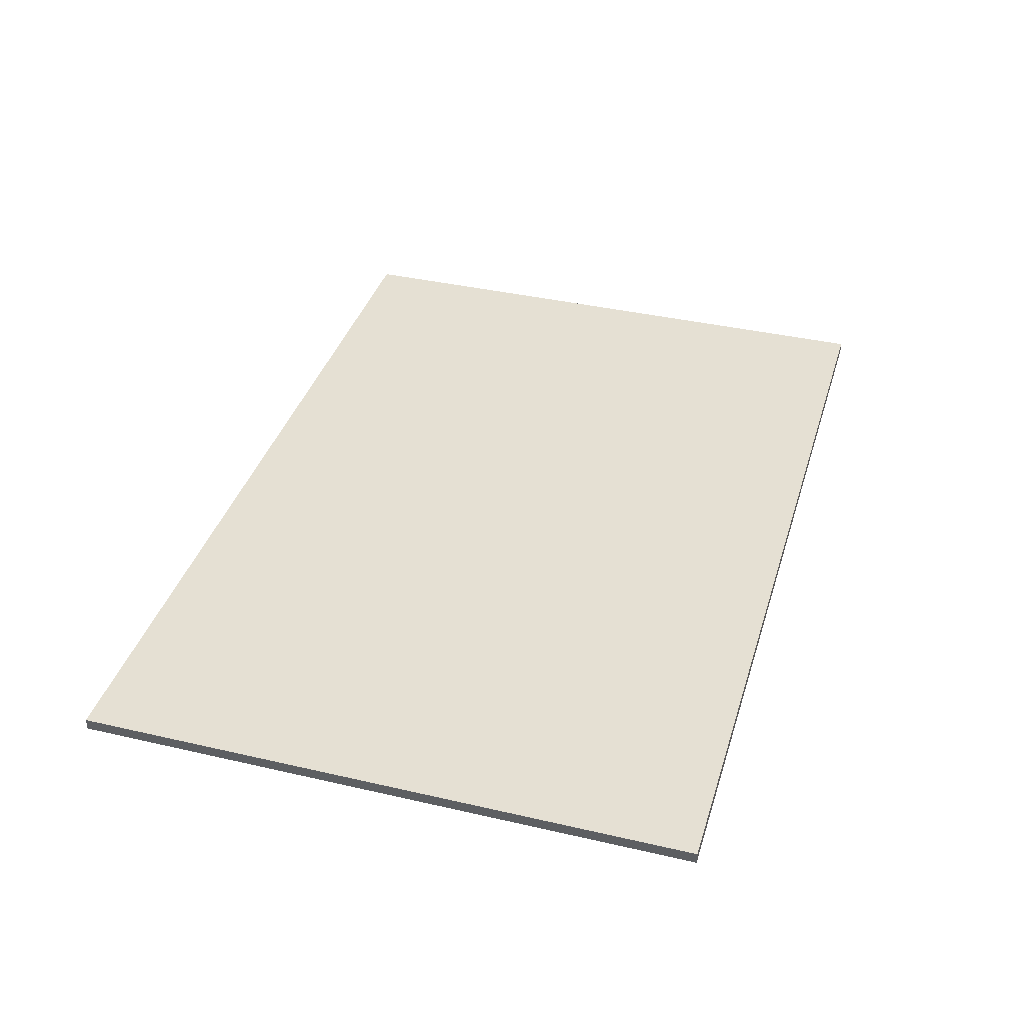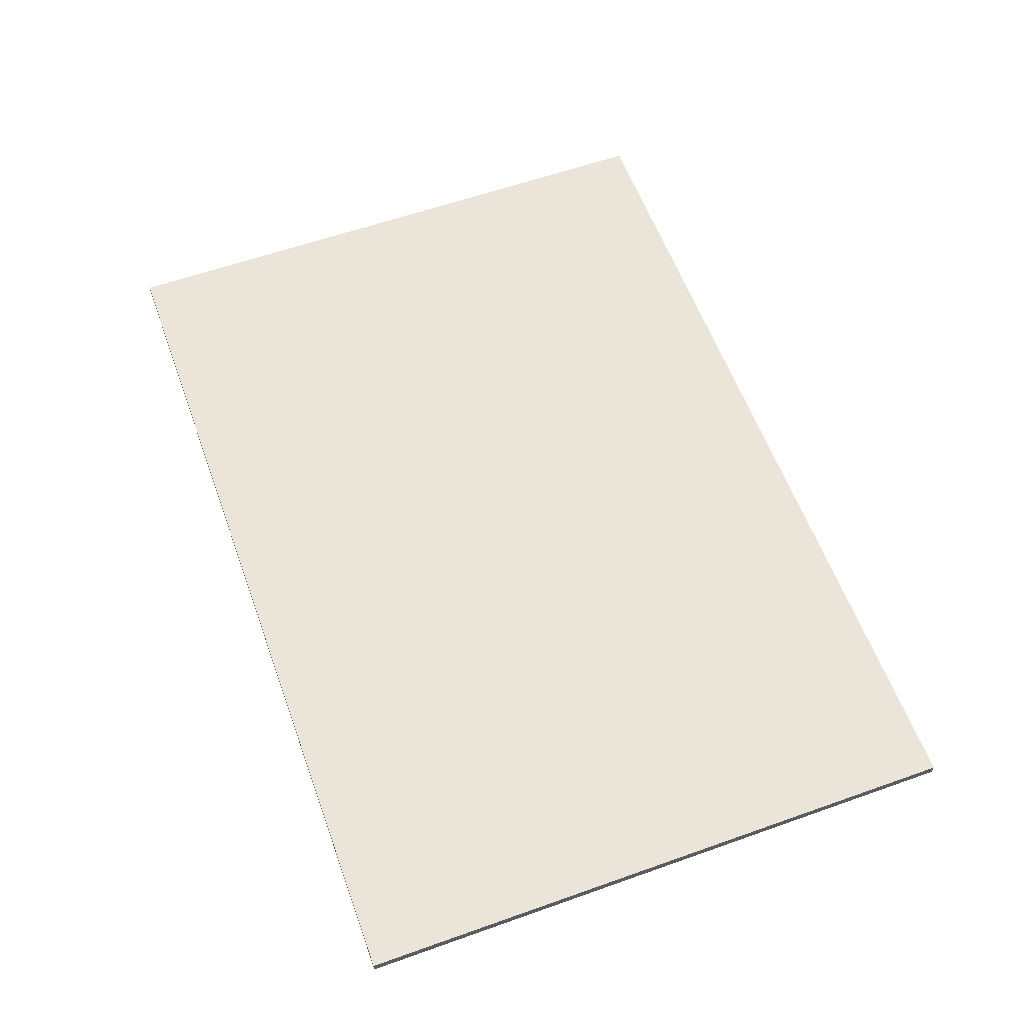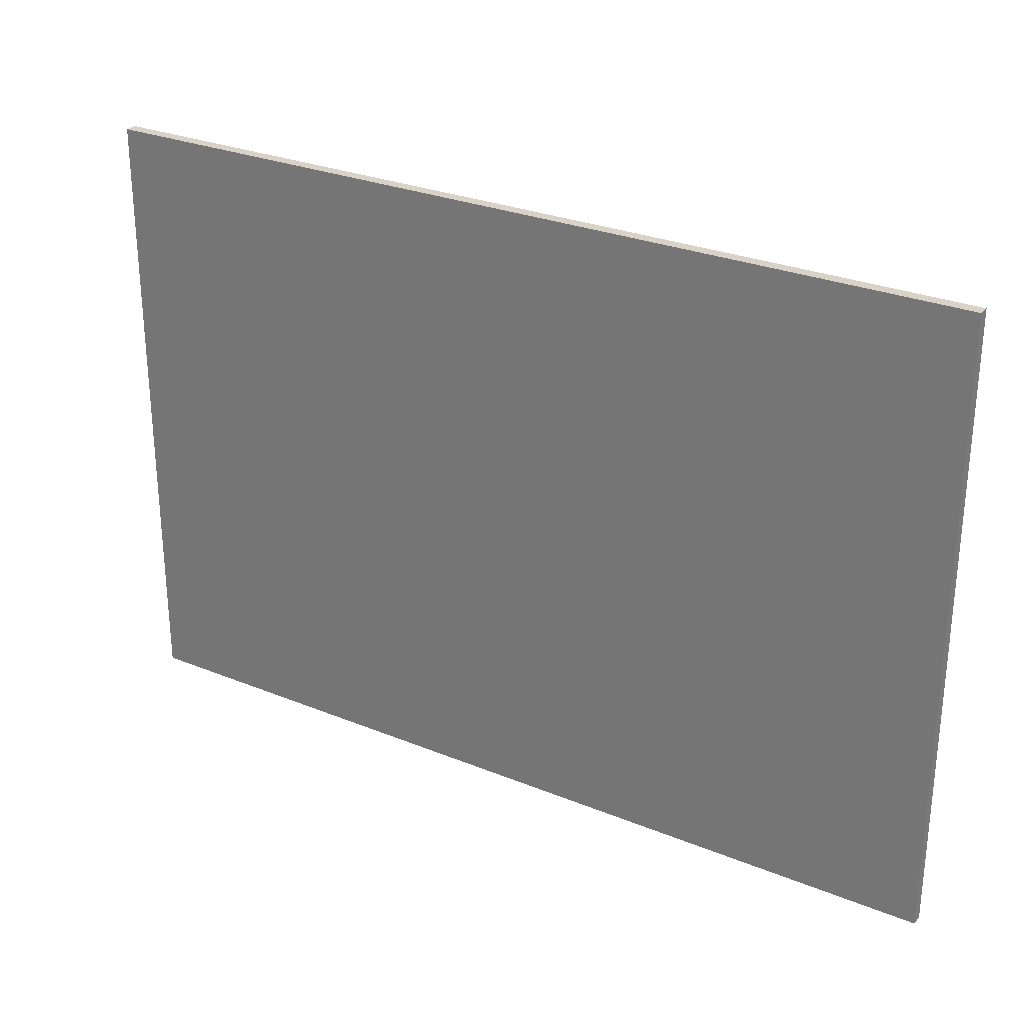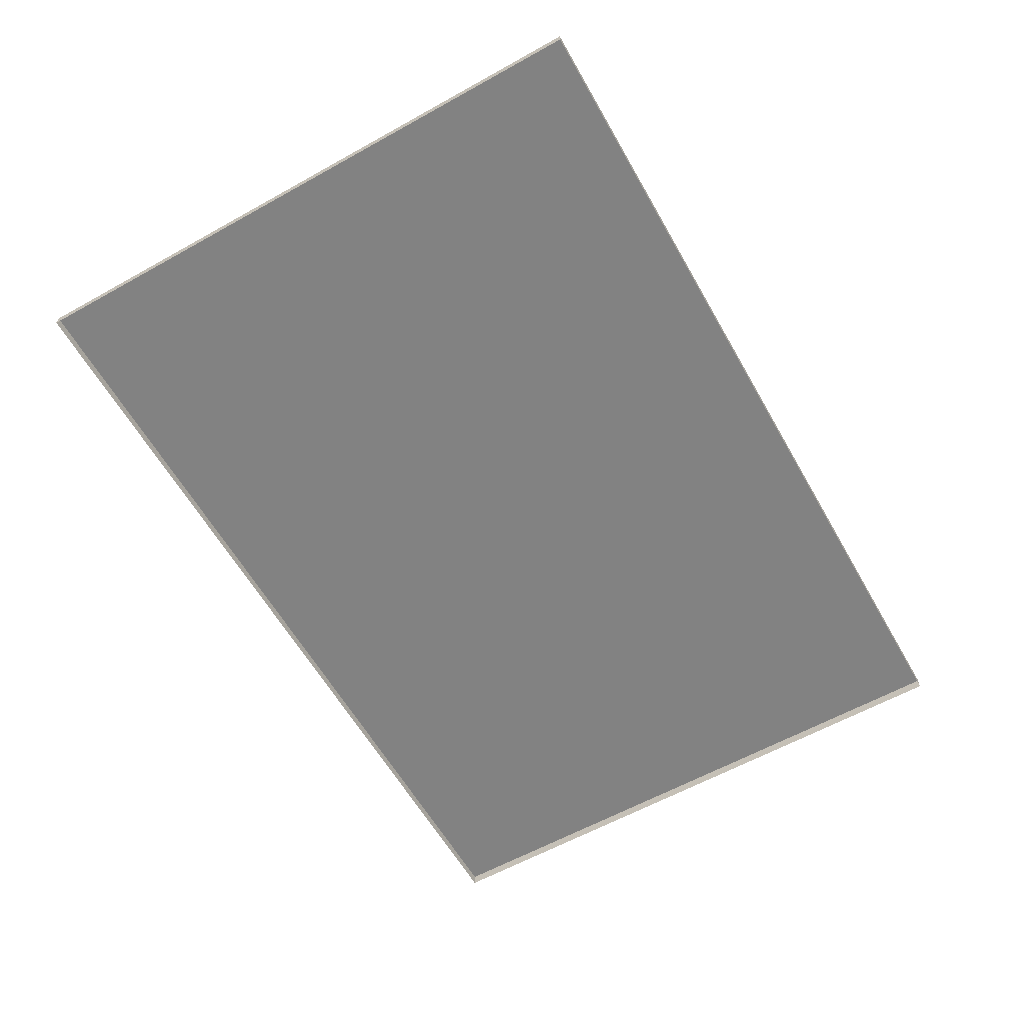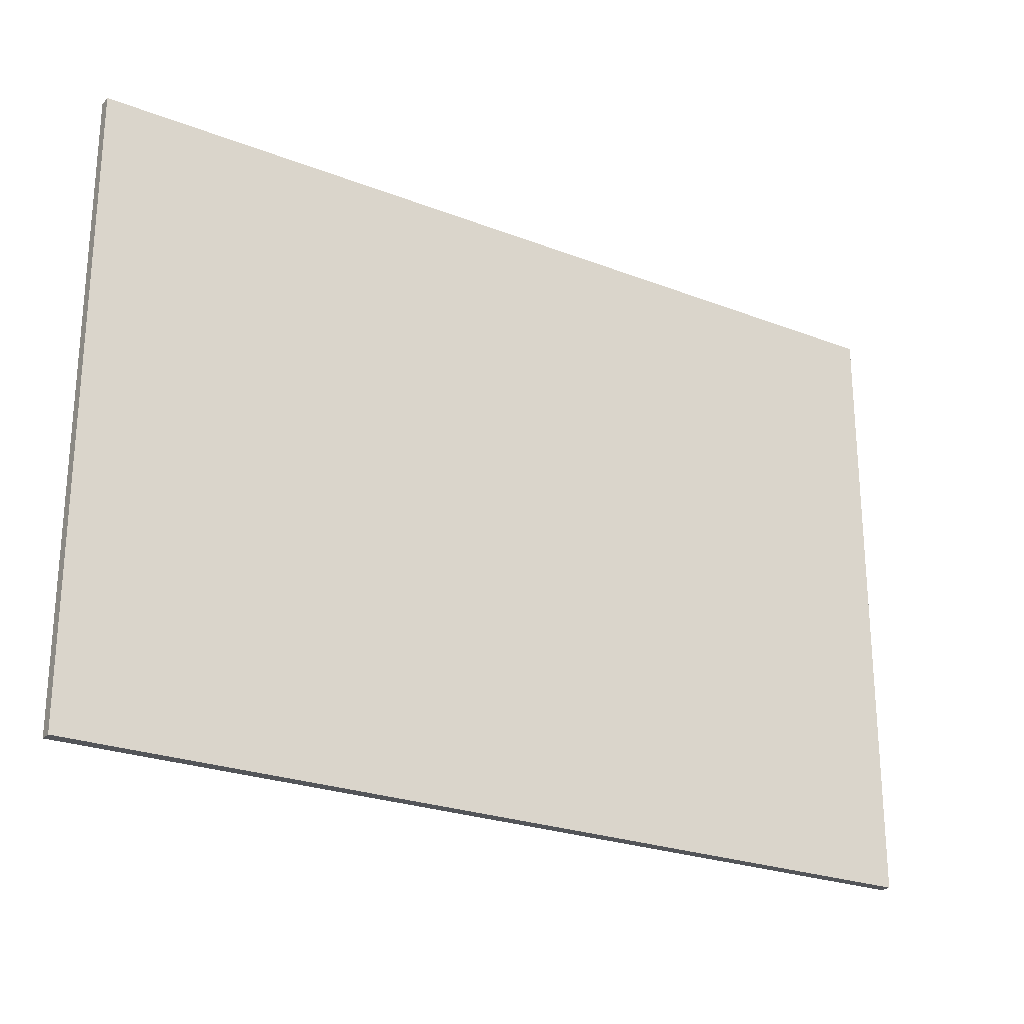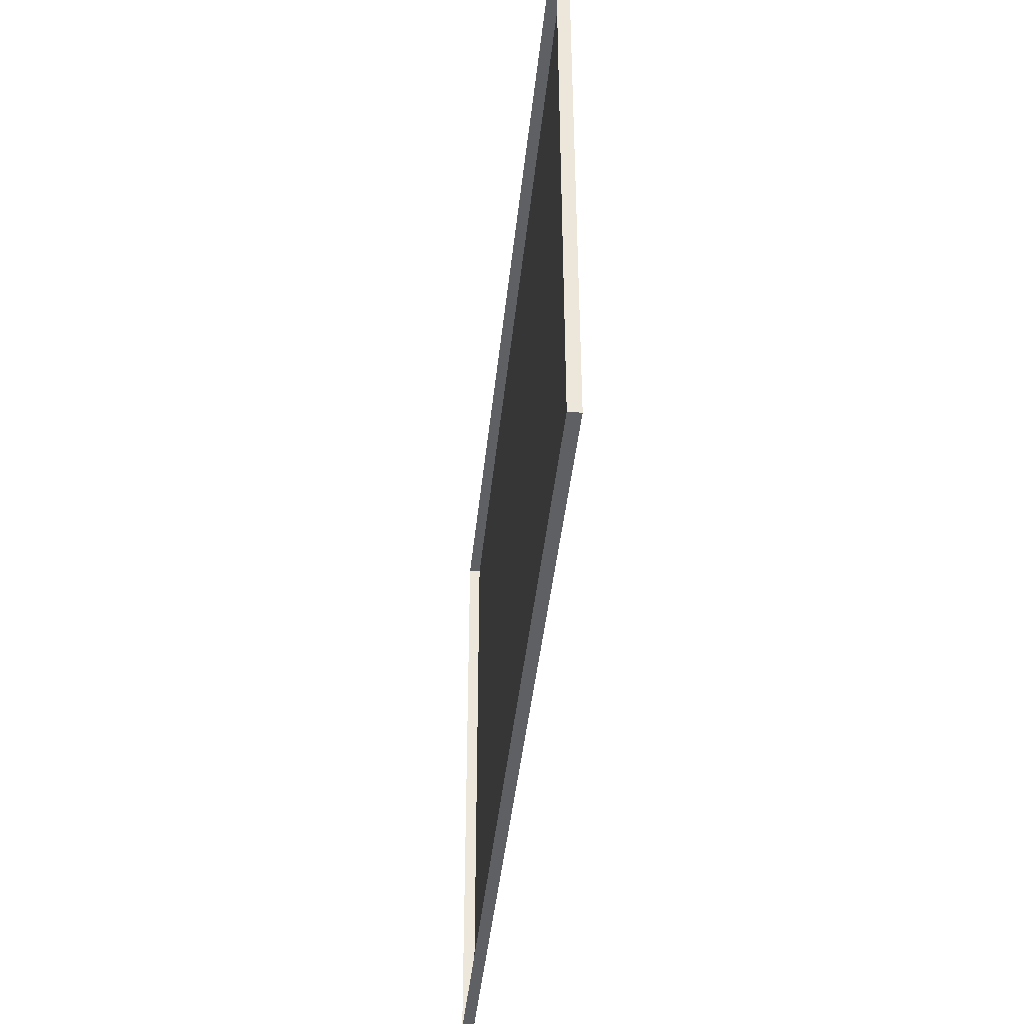
<metadata>
{"format":"obj","ext":"obj","renderer":"f3d","projection":"perspective","resolution":1024,"background":"white","views":[{"elev":38.1,"azim":-73.6,"up":"+Z"},{"elev":59.6,"azim":70.0,"up":"+Z"},{"elev":28.0,"azim":31.8,"up":"+Y"},{"elev":-60.7,"azim":119.6,"up":"+Z"},{"elev":-24.5,"azim":-32.5,"up":"+Y"},{"elev":-42.4,"azim":-95.8,"up":"+Y"}]}
</metadata>
<code>
o mesh235/mesh235-geometry/material_3/component_1#mesh235-geometry
v -0.2903 0.3539 -0.2076
v -0.2903 -0.3992 -0.2076
v -0.2903 0.3539 -0.1935
v -0.2903 0.3539 -0.2076
v -0.2903 0.3539 -0.1935
v 0.8001 0.3539 -0.2076
v -0.2903 -0.3992 -0.1935
v -0.2903 0.3539 -0.1935
v -0.2903 -0.3992 -0.2076
v 0.8001 0.3539 -0.1935
v 0.8001 0.3539 -0.2076
v -0.2903 0.3539 -0.1935
v 0.8001 -0.3992 -0.2076
v 0.8001 0.3539 -0.2076
v 0.8001 -0.3992 -0.1935
v 0.8001 -0.3992 -0.2076
v 0.8001 -0.3992 -0.1935
v -0.2903 -0.3992 -0.2076
v 0.8001 0.3539 -0.1935
v 0.8001 -0.3992 -0.1935
v 0.8001 0.3539 -0.2076
v -0.2903 -0.3992 -0.1935
v -0.2903 -0.3992 -0.2076
v 0.8001 -0.3992 -0.1935
v -0.2903 -0.3992 -0.1935
v 0.8001 -0.3992 -0.1935
v -0.2903 0.3539 -0.1935
v 0.8001 0.3539 -0.1935
v -0.2903 0.3539 -0.1935
v 0.8001 -0.3992 -0.1935
v -0.2903 0.3539 -0.1935
v -0.2903 -0.3992 -0.2076
v -0.2903 0.3539 -0.2076
v 0.8001 -0.3992 -0.1935
v 0.8001 0.3539 -0.2076
v 0.8001 -0.3992 -0.2076
v 0.8001 0.3539 -0.2076
v -0.2903 0.3539 -0.1935
v -0.2903 0.3539 -0.2076
v -0.2903 -0.3992 -0.2076
v 0.8001 -0.3992 -0.1935
v 0.8001 -0.3992 -0.2076
v -0.2903 -0.3992 -0.2076
v -0.2903 0.3539 -0.1935
v -0.2903 -0.3992 -0.1935
v 0.8001 0.3539 -0.2076
v 0.8001 -0.3992 -0.1935
v 0.8001 0.3539 -0.1935
v -0.2903 0.3539 -0.1935
v 0.8001 0.3539 -0.2076
v 0.8001 0.3539 -0.1935
v 0.8001 -0.3992 -0.1935
v -0.2903 -0.3992 -0.2076
v -0.2903 -0.3992 -0.1935
v -0.2903 0.3539 -0.1935
v 0.8001 -0.3992 -0.1935
v -0.2903 -0.3992 -0.1935
v 0.8001 -0.3992 -0.1935
v -0.2903 0.3539 -0.1935
v 0.8001 0.3539 -0.1935
f 1 2 3
f 4 5 6
f 7 8 9
f 10 11 12
f 13 14 15
f 16 17 18
f 19 20 21
f 22 23 24
f 25 26 27
f 28 29 30
f 31 32 33
f 34 35 36
f 37 38 39
f 40 41 42
f 43 44 45
f 46 47 48
f 49 50 51
f 52 53 54
f 55 56 57
f 58 59 60

</code>
